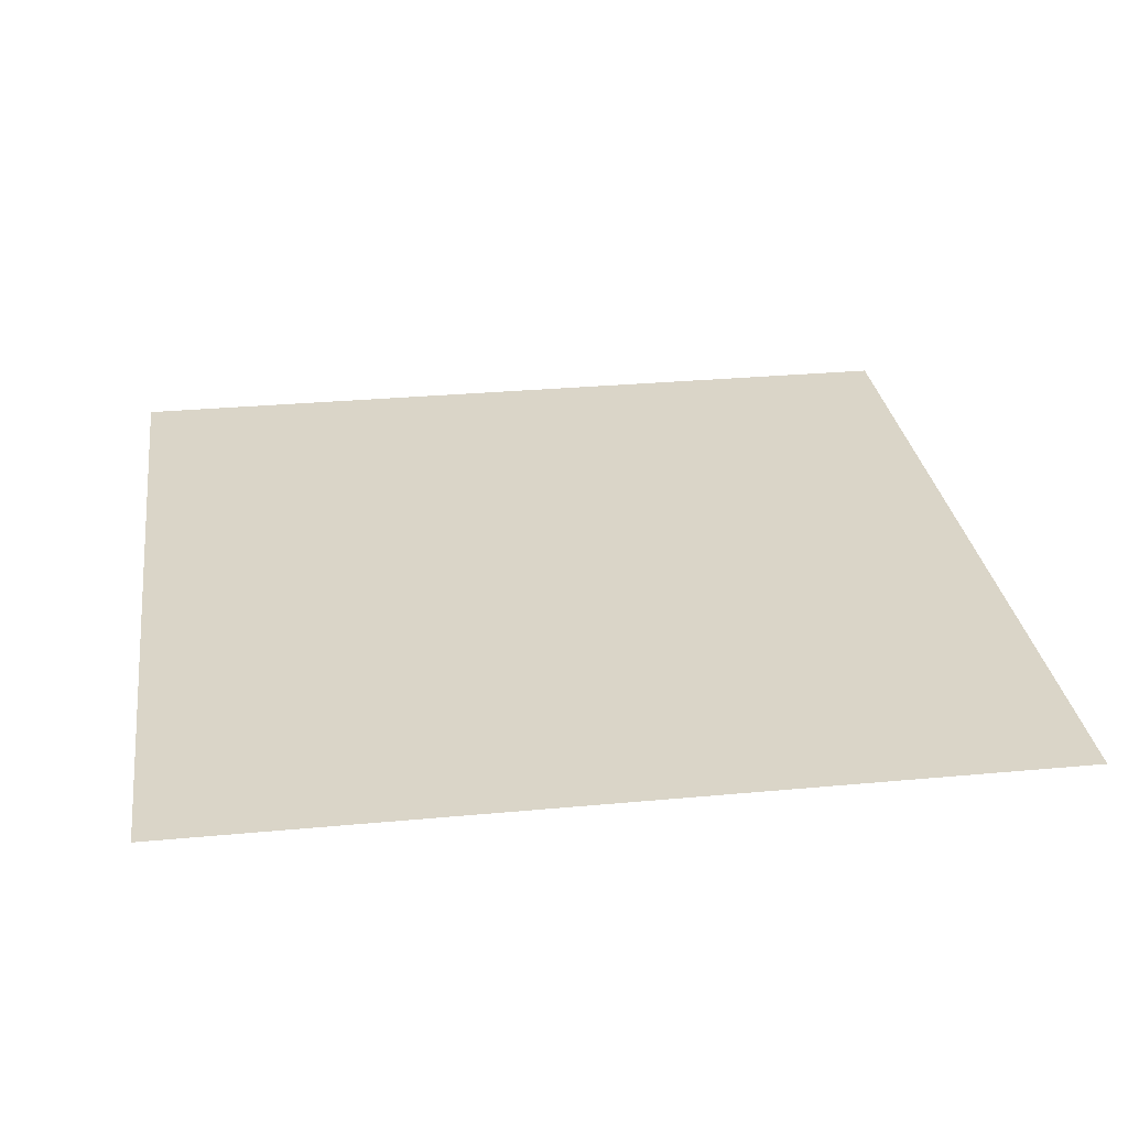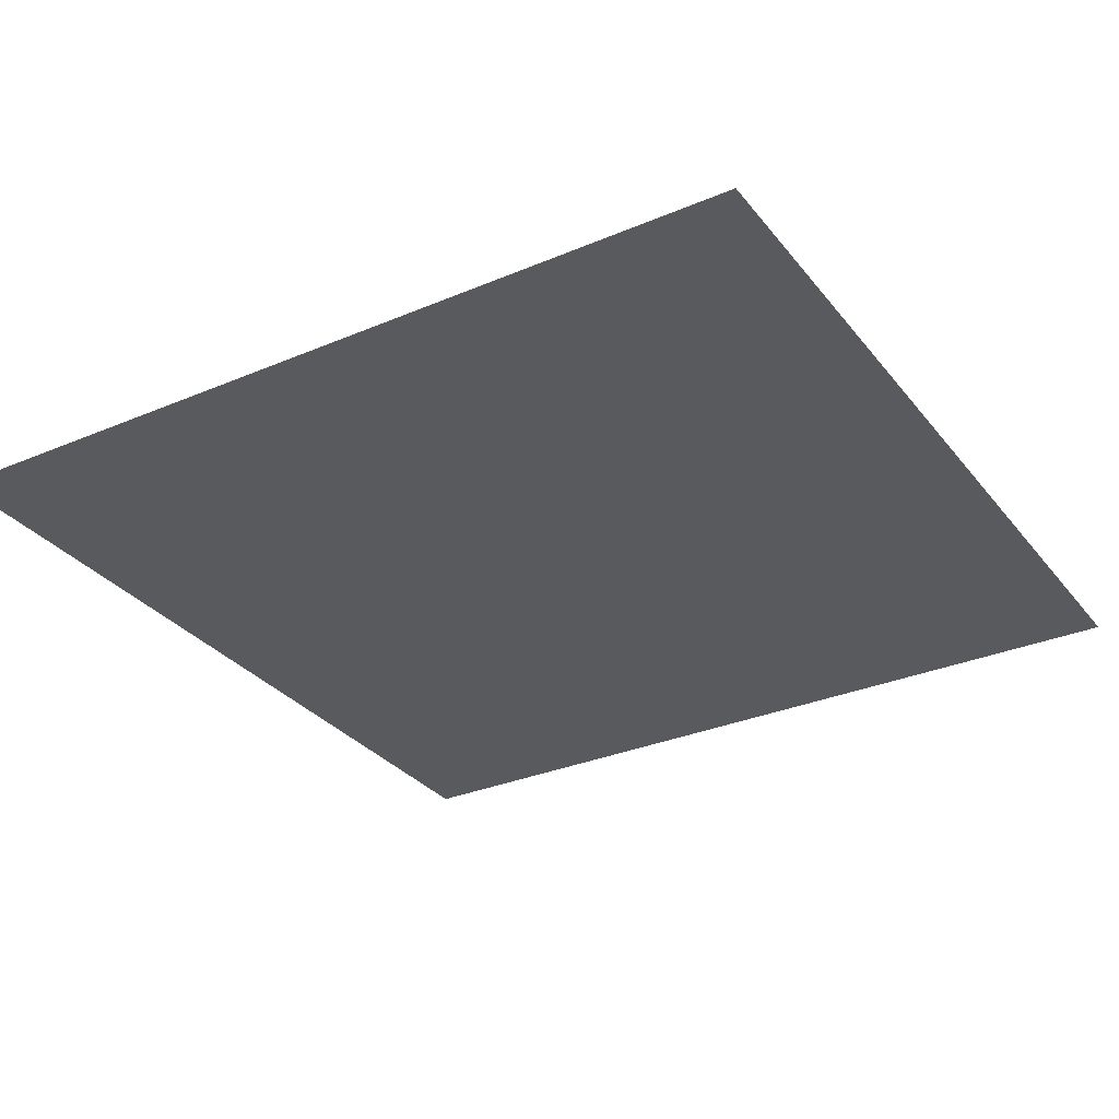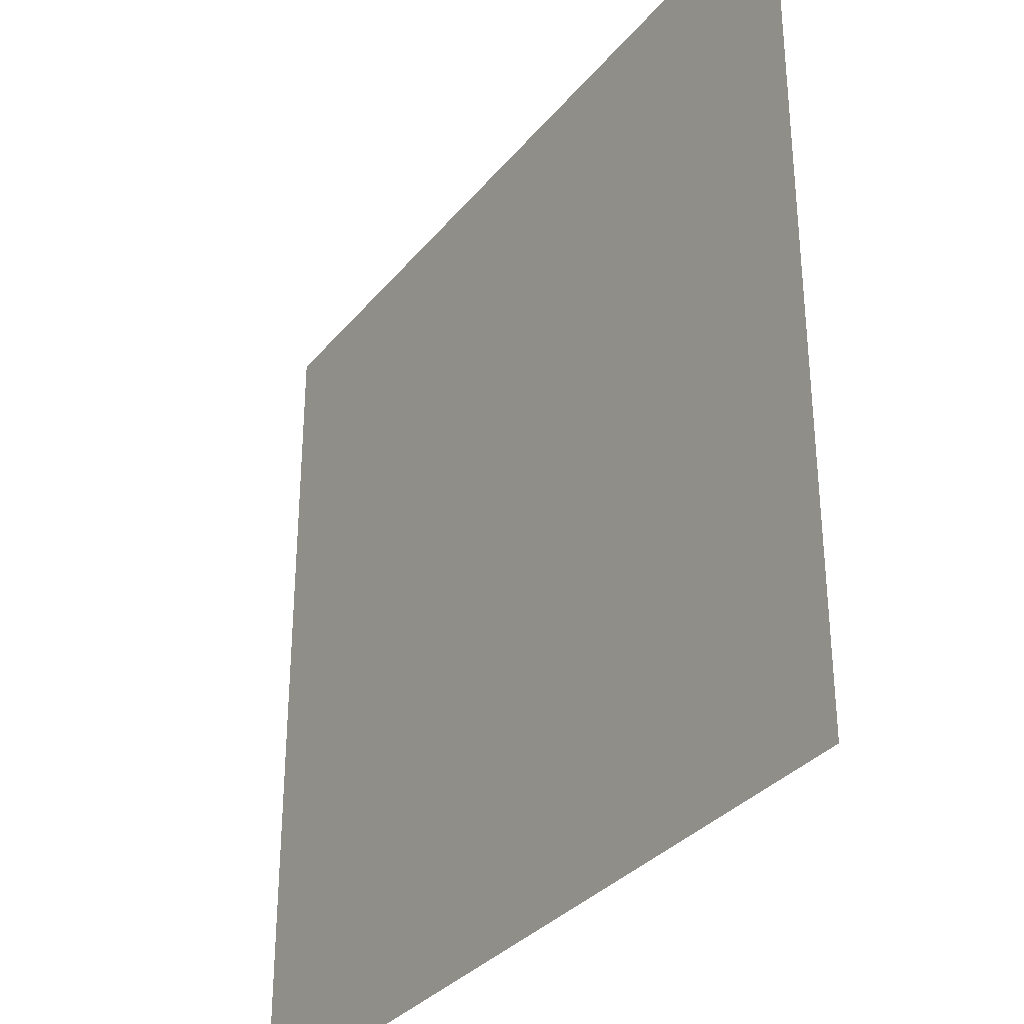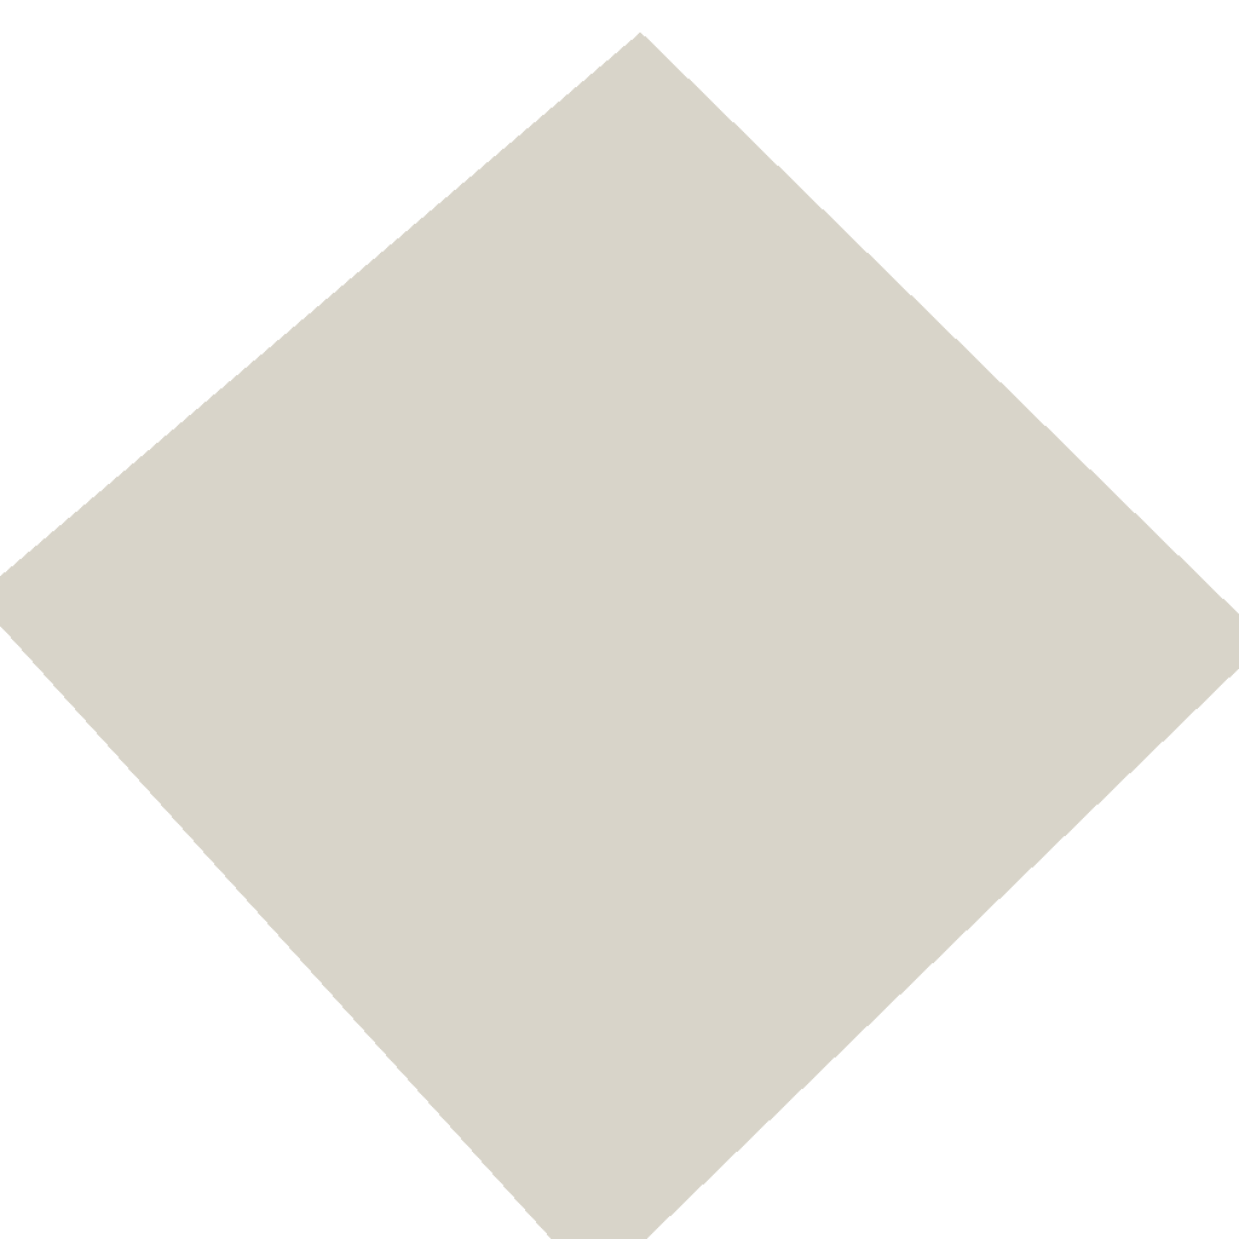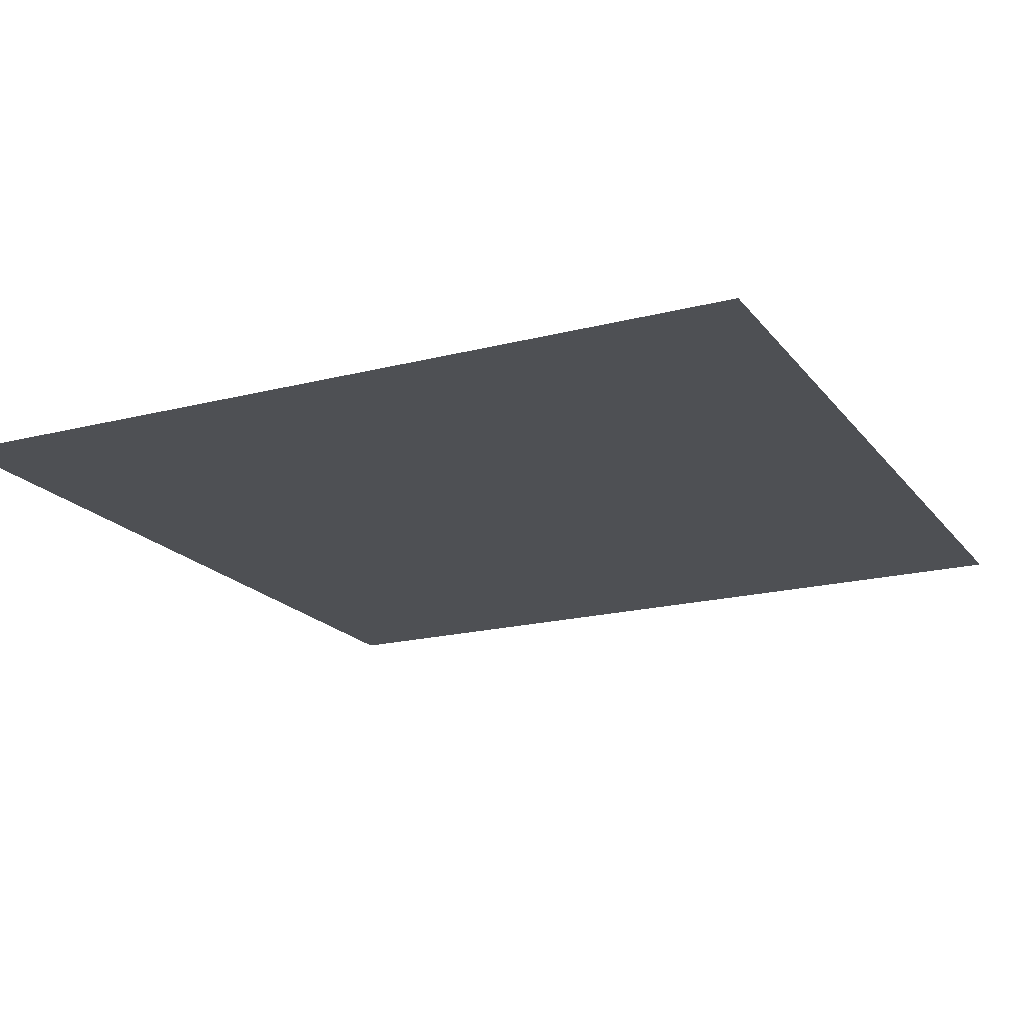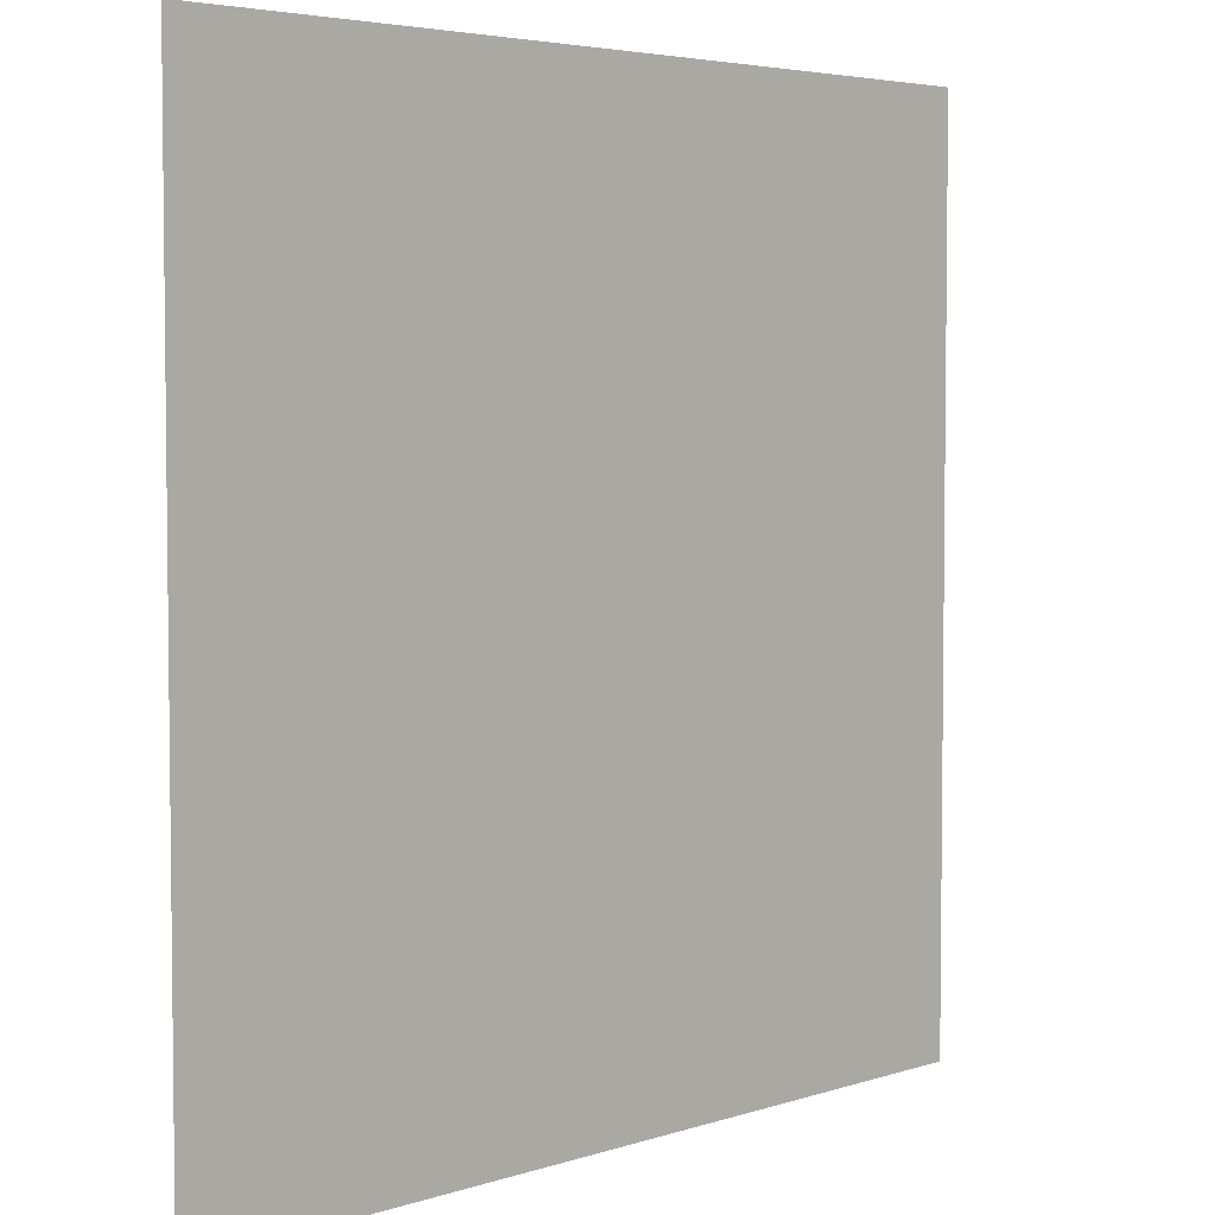
<metadata>
{"format":"obj","ext":"obj","renderer":"f3d","projection":"perspective","resolution":1024,"background":"white","views":[{"elev":29.1,"azim":172.1,"up":"+Z"},{"elev":-30.9,"azim":-148.7,"up":"+Z"},{"elev":-32.9,"azim":-122.8,"up":"+Y"},{"elev":75.5,"azim":-133.0,"up":"+Z"},{"elev":-19.0,"azim":26.0,"up":"+Z"},{"elev":4.4,"azim":133.6,"up":"+Y"}]}
</metadata>
<code>
v -14.79 11.9 0.8458
v 14.79 11.9 0.8458
v 14.79 41.49 0.8458
v -14.79 41.49 0.8458
f 1 2 3 4

</code>
